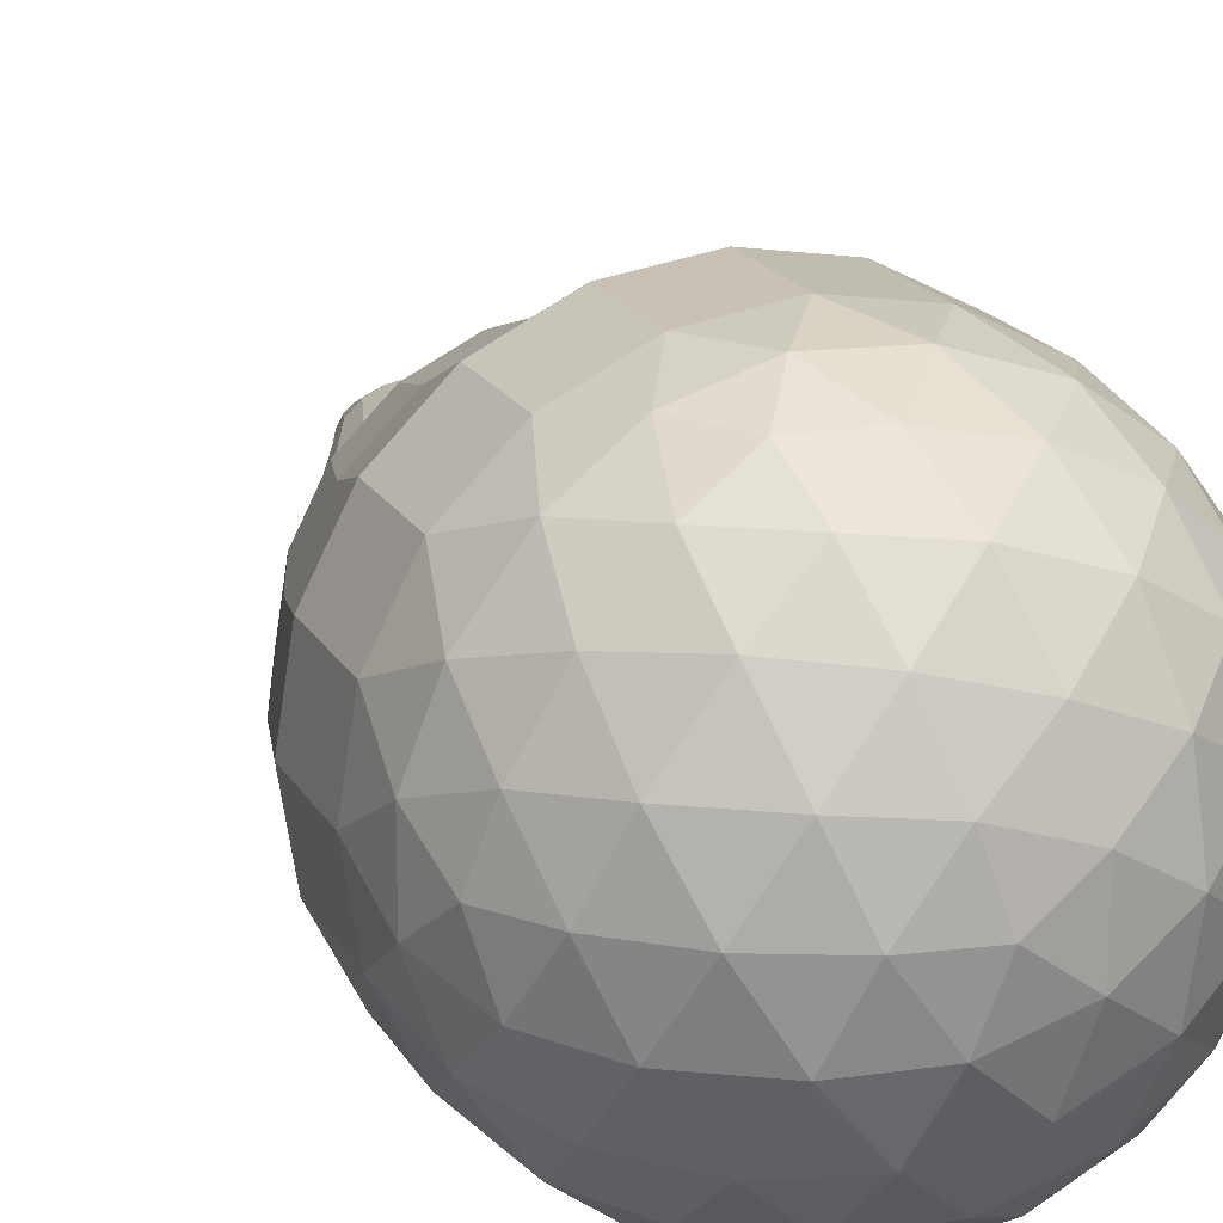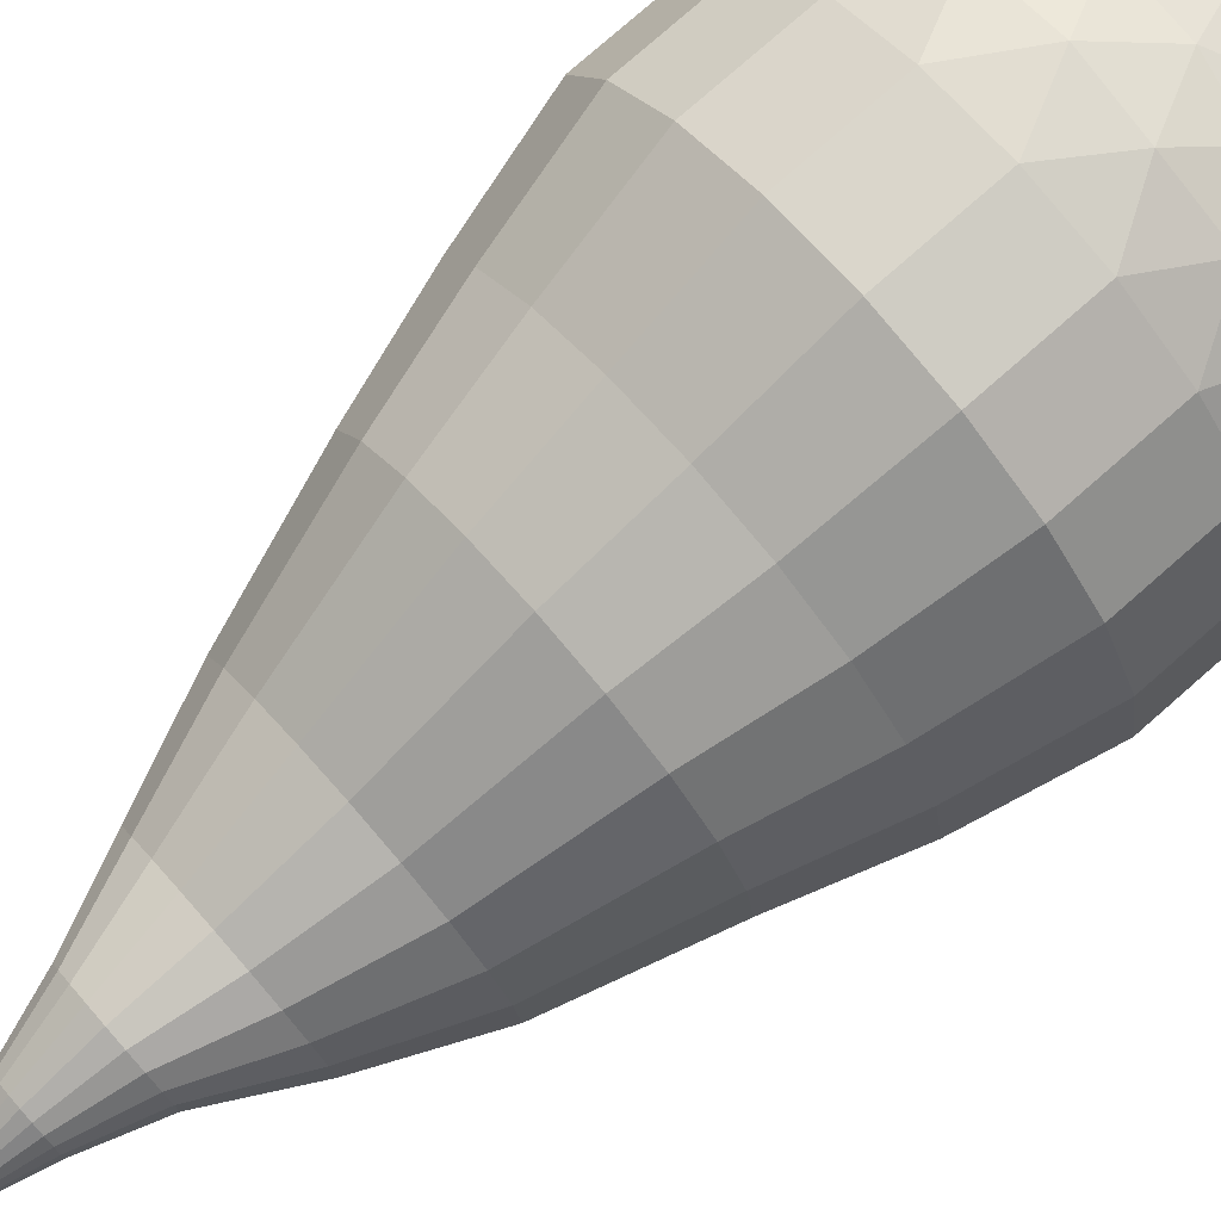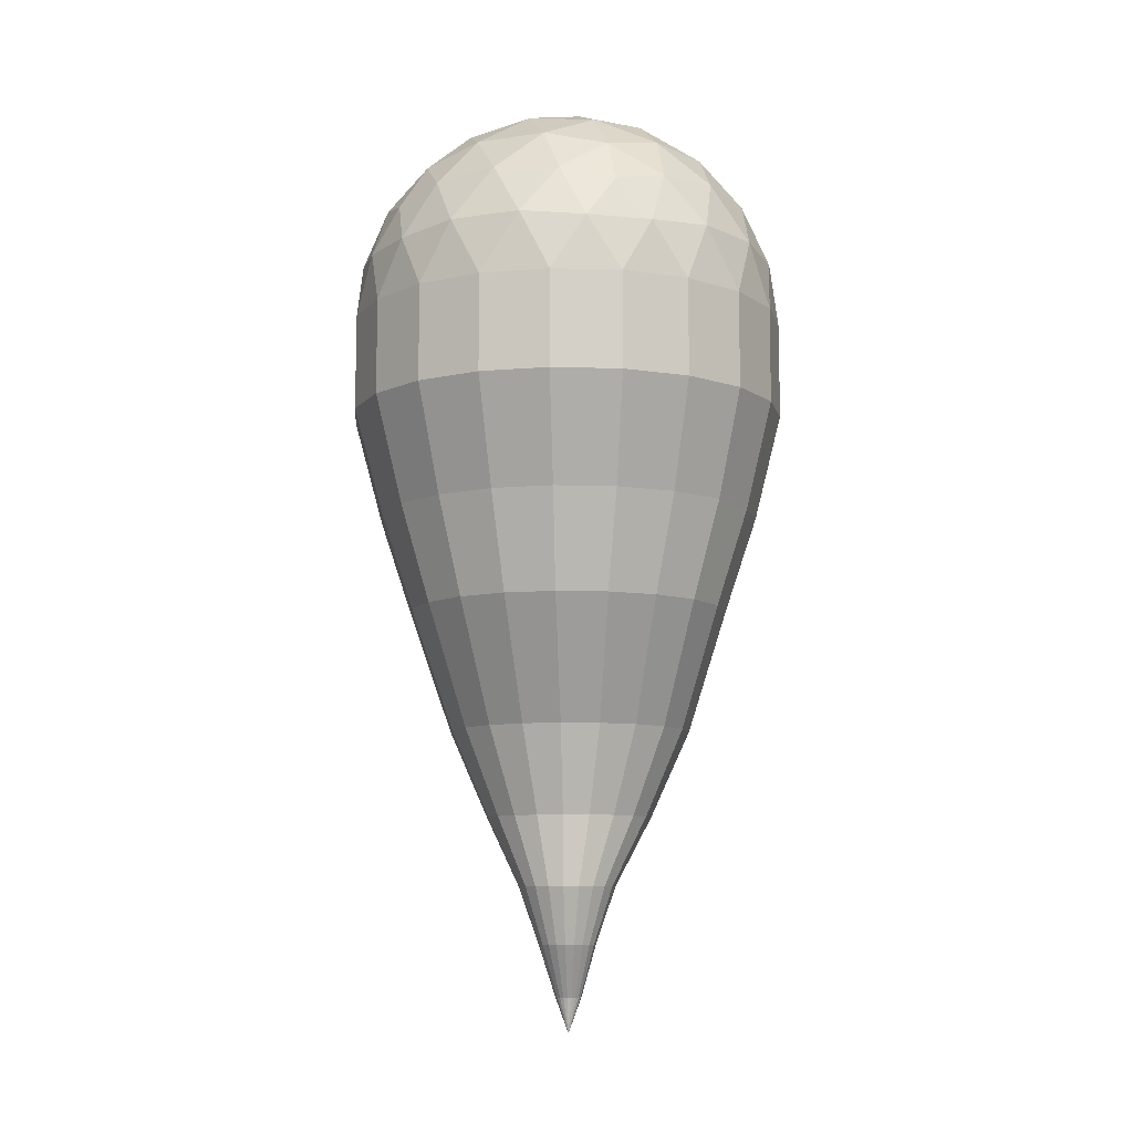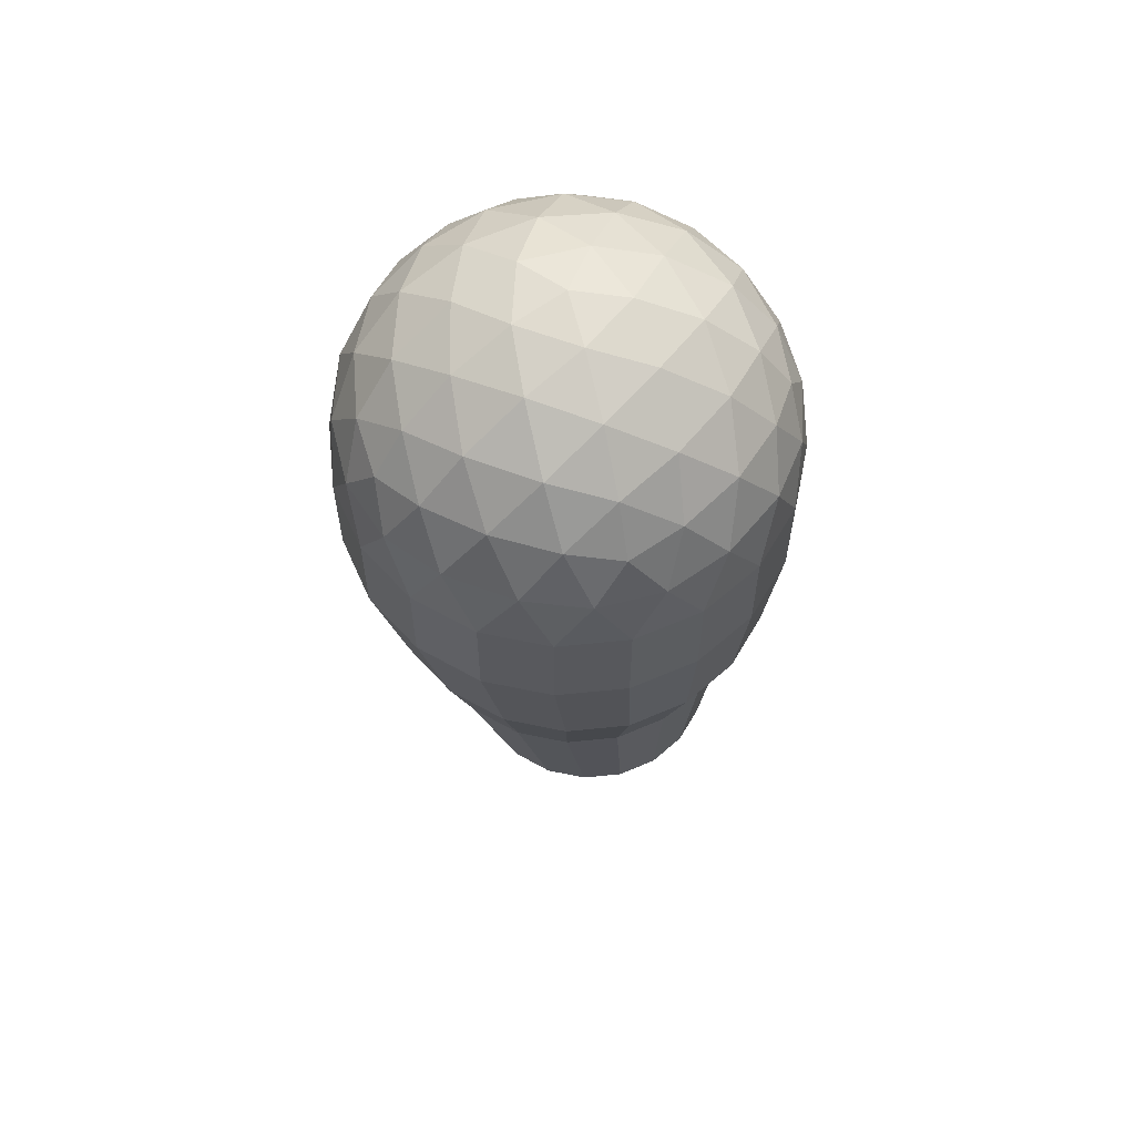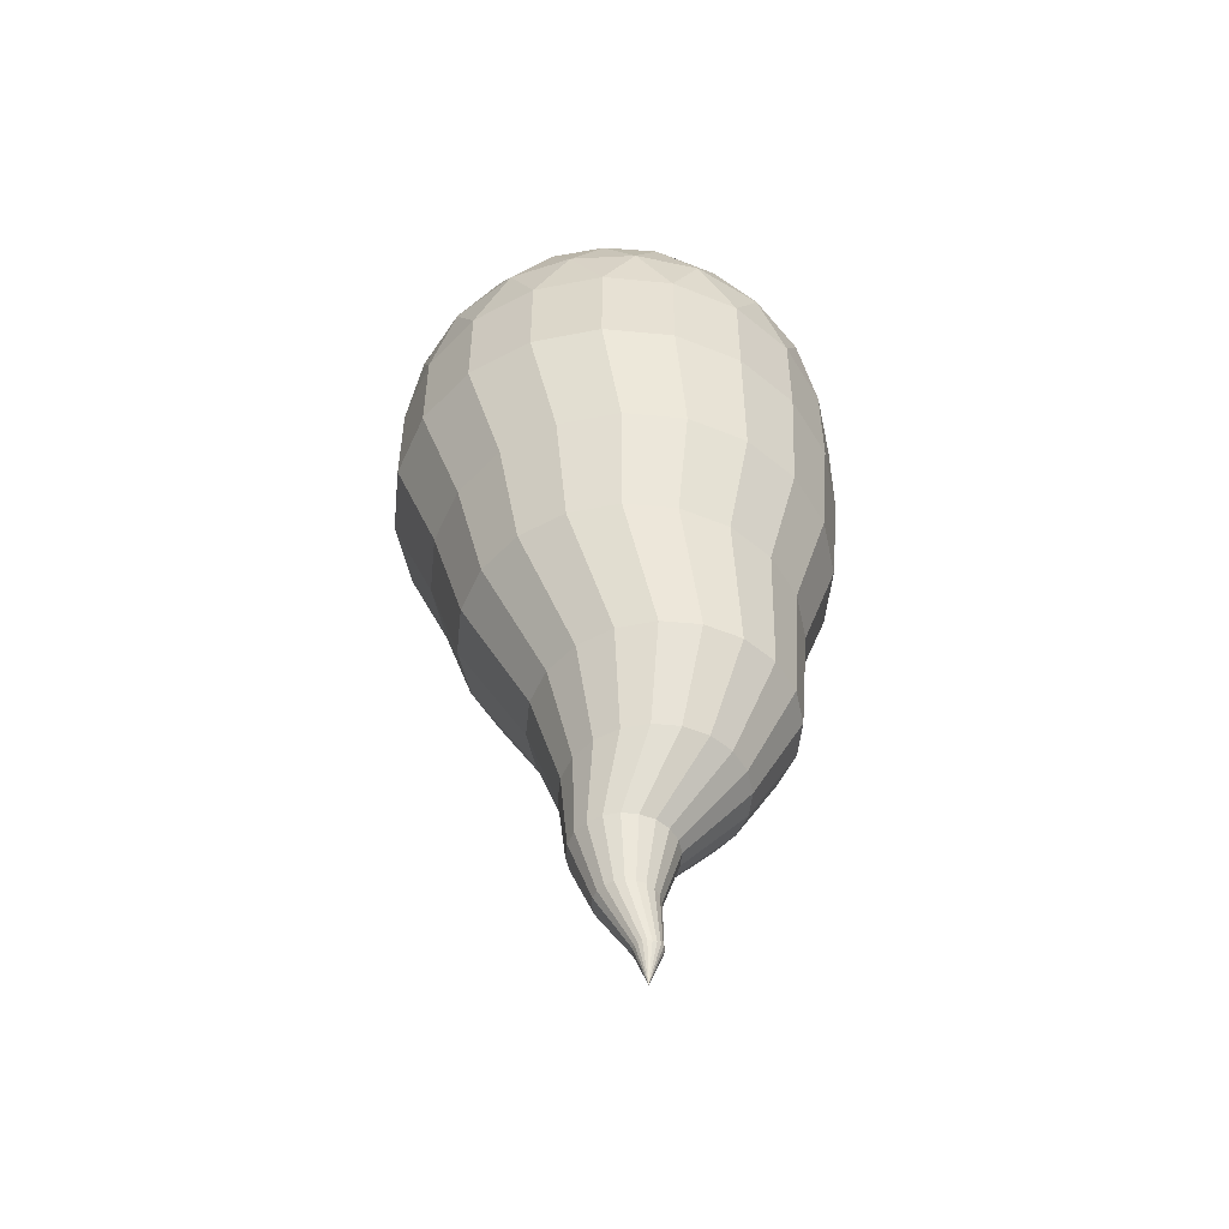
<metadata>
{"format":"obj","ext":"obj","renderer":"f3d","projection":"perspective","resolution":1024,"background":"white","views":[{"elev":17.8,"azim":159.5,"up":"+Z"},{"elev":78.3,"azim":48.8,"up":"+Z"},{"elev":-9.1,"azim":4.1,"up":"+Y"},{"elev":60.6,"azim":147.1,"up":"+Y"},{"elev":-51.6,"azim":93.1,"up":"+Y"}]}
</metadata>
<code>
o LOP_Icosphere.001
v -1.888 1.929 0.373
v -2.888 1.929 0.04804
v -2.888 1.929 -1.003
v -1.888 1.929 -1.328
v -1.27 1.929 -0.4777
v -2.165 2.481 -0.4777
v -1.208 1.732 -0.3301
v -1.214 1.481 -0.1687
v -1.214 1.481 -0.7867
v -1.208 1.732 -0.6253
v -2.009 1.732 0.4777
v -2.165 1.481 0.5223
v -1.577 1.481 0.3313
v -1.729 1.732 0.3865
v -3.025 1.732 -0.03483
v -3.116 1.481 -0.1687
v -2.752 1.481 0.3313
v -2.852 1.732 0.204
v -2.852 1.732 -1.159
v -2.752 1.481 -1.287
v -3.116 1.481 -0.7867
v -3.025 1.732 -0.9205
v -1.729 1.732 -1.342
v -1.577 1.481 -1.287
v -2.165 1.481 -1.478
v -2.009 1.732 -1.433
v -1.334 1.984 -0.2388
v -1.476 2.007 0.02231
v -1.681 1.984 0.2389
v -2.135 1.984 0.3865
v -2.428 2.007 0.3313
v -2.697 1.984 0.204
v -2.977 1.984 -0.1824
v -3.015 2.007 -0.4777
v -2.977 1.984 -0.7729
v -2.697 1.984 -1.159
v -2.428 2.007 -1.287
v -2.135 1.984 -1.342
v -1.681 1.984 -1.194
v -1.476 2.007 -0.9777
v -1.334 1.984 -0.7165
v -2.087 2.449 -0.2388
v -2.002 2.332 0.02231
v -1.932 2.139 0.2389
v -1.411 2.139 -0.4777
v -1.639 2.332 -0.4777
v -1.913 2.449 -0.4777
v -2.368 2.449 -0.3301
v -2.59 2.332 -0.1687
v -2.774 2.139 -0.03483
v -2.368 2.449 -0.6253
v -2.59 2.332 -0.7867
v -2.774 2.139 -0.9205
v -2.087 2.449 -0.7165
v -2.002 2.332 -0.9777
v -1.932 2.139 -1.194
v -1.803 2.376 -0.7405
v -1.526 2.205 -0.7405
v -1.717 2.205 -1.003
v -2.303 2.376 -0.903
v -2.217 2.205 -1.166
v -2.526 2.205 -1.065
v -2.612 2.376 -0.4777
v -2.835 2.205 -0.6401
v -2.835 2.205 -0.3152
v -2.303 2.376 -0.05236
v -2.526 2.205 0.1101
v -2.217 2.205 0.2105
v -1.803 2.376 -0.2148
v -1.717 2.205 0.04805
v -1.526 2.205 -0.2148
v -1.303 1.758 -0.903
v -1.356 1.481 -1.065
v -1.494 1.758 -1.166
v -2.303 1.758 -1.429
v -2.474 1.481 -1.429
v -2.612 1.758 -1.328
v -3.112 1.758 -0.6401
v -3.165 1.481 -0.4777
v -3.112 1.758 -0.3152
v -2.612 1.758 0.373
v -2.474 1.481 0.4734
v -2.303 1.758 0.4734
v -1.494 1.758 0.2105
v -1.356 1.481 0.1101
v -1.303 1.758 -0.05236
v -1.856 1.481 -1.429
v -2.974 1.481 -1.065
v -2.974 1.481 0.1101
v -1.856 1.481 0.4734
v -1.165 1.481 -0.4777
v -1.214 1.046 -0.1687
v -1.214 1.046 -0.7867
v -2.165 1.046 0.5223
v -1.577 1.046 0.3313
v -3.116 1.046 -0.1687
v -2.752 1.046 0.3313
v -2.752 1.046 -1.287
v -3.116 1.046 -0.7867
v -1.577 1.046 -1.287
v -2.165 1.046 -1.478
v -1.356 1.046 -1.065
v -2.474 1.046 -1.429
v -3.165 1.046 -0.4777
v -2.474 1.046 0.4734
v -1.356 1.046 0.1101
v -1.856 1.046 -1.429
v -2.974 1.046 -1.065
v -2.974 1.046 0.1101
v -1.856 1.046 0.4734
v -1.165 1.046 -0.4777
v -1.327 0.5743 -0.2813
v -1.327 0.5743 -0.8254
v -2.165 0.5743 0.3271
v -1.647 0.5743 0.1589
v -3.002 0.5743 -0.2813
v -2.682 0.5743 0.1589
v -2.682 0.5743 -1.266
v -3.002 0.5743 -0.8254
v -1.647 0.5743 -1.266
v -2.165 0.5743 -1.434
v -1.452 0.5743 -1.071
v -2.437 0.5743 -1.391
v -3.045 0.5743 -0.5533
v -2.437 0.5743 0.284
v -1.452 0.5743 -0.03584
v -1.893 0.5743 -1.391
v -2.877 0.5743 -1.071
v -2.877 0.5743 -0.03584
v -1.893 0.5743 0.284
v -1.284 0.5743 -0.5533
v -1.465 0.1363 -0.3202
v -1.465 0.1363 -0.7746
v -2.165 0.1363 0.1878
v -1.732 0.1363 0.04742
v -2.864 0.1363 -0.3202
v -2.597 0.1363 0.04742
v -2.597 0.1363 -1.142
v -2.864 0.1363 -0.7746
v -1.732 0.1363 -1.142
v -2.165 0.1363 -1.283
v -1.57 0.1363 -0.9795
v -2.392 0.1363 -1.247
v -2.9 0.1363 -0.5474
v -2.392 0.1363 0.1519
v -1.57 0.1363 -0.1152
v -1.937 0.1363 -1.247
v -2.759 0.1363 -0.9795
v -2.759 0.1363 -0.1152
v -1.937 0.1363 0.1519
v -1.429 0.1363 -0.5474
v -1.633 -0.4082 -0.5061
v -1.633 -0.4082 -0.8517
v -2.165 -0.4082 -0.1197
v -1.836 -0.4082 -0.2265
v -2.696 -0.4082 -0.5061
v -2.493 -0.4082 -0.2265
v -2.493 -0.4082 -1.131
v -2.696 -0.4082 -0.8517
v -1.836 -0.4082 -1.131
v -2.165 -0.4082 -1.238
v -1.712 -0.4082 -1.008
v -2.337 -0.4082 -1.211
v -2.724 -0.4082 -0.6789
v -2.337 -0.4082 -0.147
v -1.712 -0.4082 -0.3502
v -1.992 -0.4082 -1.211
v -2.617 -0.4082 -1.008
v -2.617 -0.4082 -0.3502
v -1.992 -0.4082 -0.147
v -1.605 -0.4082 -0.6789
v -1.803 -0.8073 -0.5188
v -1.803 -0.8073 -0.7541
v -2.165 -0.8073 -0.2557
v -1.941 -0.8073 -0.3284
v -2.527 -0.8073 -0.5188
v -2.388 -0.8073 -0.3284
v -2.388 -0.8073 -0.9445
v -2.527 -0.8073 -0.7541
v -1.941 -0.8073 -0.9445
v -2.165 -0.8073 -1.017
v -1.857 -0.8073 -0.8603
v -2.282 -0.8073 -0.9986
v -2.545 -0.8073 -0.6365
v -2.282 -0.8073 -0.2744
v -1.857 -0.8073 -0.4127
v -2.047 -0.8073 -0.9986
v -2.473 -0.8073 -0.8603
v -2.473 -0.8073 -0.4127
v -2.047 -0.8073 -0.2744
v -1.784 -0.8073 -0.6365
v -1.954 -1.122 -0.4442
v -1.954 -1.122 -0.5812
v -2.165 -1.122 -0.2911
v -2.034 -1.122 -0.3334
v -2.375 -1.122 -0.4442
v -2.295 -1.122 -0.3334
v -2.295 -1.122 -0.6921
v -2.375 -1.122 -0.5812
v -2.034 -1.122 -0.6921
v -2.165 -1.122 -0.7344
v -1.985 -1.122 -0.643
v -2.233 -1.122 -0.7236
v -2.386 -1.122 -0.5127
v -2.233 -1.122 -0.3019
v -1.985 -1.122 -0.3824
v -2.096 -1.122 -0.7236
v -2.344 -1.122 -0.643
v -2.344 -1.122 -0.3824
v -2.096 -1.122 -0.3019
v -1.943 -1.122 -0.5127
v -2.04 -1.382 -0.4825
v -2.04 -1.382 -0.5635
v -2.165 -1.382 -0.392
v -2.088 -1.382 -0.417
v -2.289 -1.382 -0.4825
v -2.242 -1.382 -0.417
v -2.242 -1.382 -0.629
v -2.289 -1.382 -0.5635
v -2.088 -1.382 -0.629
v -2.165 -1.382 -0.654
v -2.059 -1.382 -0.6
v -2.205 -1.382 -0.6476
v -2.296 -1.382 -0.523
v -2.205 -1.382 -0.3984
v -2.059 -1.382 -0.446
v -2.124 -1.382 -0.6476
v -2.271 -1.382 -0.6
v -2.271 -1.382 -0.446
v -2.124 -1.382 -0.3984
v -2.034 -1.382 -0.523
v -2.108 -1.621 -0.5809
v -2.108 -1.621 -0.6178
v -2.165 -1.621 -0.5397
v -2.13 -1.621 -0.5511
v -2.221 -1.621 -0.5809
v -2.2 -1.621 -0.5511
v -2.2 -1.621 -0.6477
v -2.221 -1.621 -0.6178
v -2.13 -1.621 -0.6477
v -2.165 -1.621 -0.6591
v -2.116 -1.621 -0.6345
v -2.183 -1.621 -0.6561
v -2.224 -1.621 -0.5994
v -2.183 -1.621 -0.5426
v -2.116 -1.621 -0.5643
v -2.146 -1.621 -0.6561
v -2.213 -1.621 -0.6345
v -2.213 -1.621 -0.5643
v -2.146 -1.621 -0.5426
v -2.105 -1.621 -0.5994
v -2.165 -1.784 -0.5994
v -2.165 -1.784 -0.5994
v -2.165 -1.784 -0.5994
v -2.165 -1.784 -0.5994
v -2.165 -1.784 -0.5994
v -2.165 -1.784 -0.5994
v -2.165 -1.784 -0.5994
v -2.165 -1.784 -0.5994
v -2.165 -1.784 -0.5994
v -2.165 -1.784 -0.5994
v -2.165 -1.784 -0.5994
v -2.165 -1.784 -0.5994
v -2.165 -1.784 -0.5994
v -2.165 -1.784 -0.5994
v -2.165 -1.784 -0.5994
v -2.165 -1.784 -0.5994
v -2.165 -1.784 -0.5994
v -2.165 -1.784 -0.5994
v -2.165 -1.784 -0.5994
v -2.165 -1.784 -0.5994
f 1 29 44
f 2 32 50
f 3 35 53
f 4 38 56
f 5 41 45
f 47 54 6
f 46 57 47
f 45 58 46
f 47 57 54
f 57 55 54
f 46 58 57
f 58 59 57
f 57 59 55
f 59 56 55
f 45 41 58
f 41 40 58
f 58 40 59
f 40 39 59
f 59 39 56
f 39 4 56
f 54 51 6
f 55 60 54
f 56 61 55
f 54 60 51
f 60 52 51
f 55 61 60
f 61 62 60
f 60 62 52
f 62 53 52
f 56 38 61
f 38 37 61
f 61 37 62
f 37 36 62
f 62 36 53
f 36 3 53
f 51 48 6
f 52 63 51
f 53 64 52
f 51 63 48
f 63 49 48
f 52 64 63
f 64 65 63
f 63 65 49
f 65 50 49
f 53 35 64
f 35 34 64
f 64 34 65
f 34 33 65
f 65 33 50
f 33 2 50
f 48 42 6
f 49 66 48
f 50 67 49
f 48 66 42
f 66 43 42
f 49 67 66
f 67 68 66
f 66 68 43
f 68 44 43
f 50 32 67
f 32 31 67
f 67 31 68
f 31 30 68
f 68 30 44
f 30 1 44
f 42 47 6
f 43 69 42
f 44 70 43
f 42 69 47
f 69 46 47
f 43 70 69
f 70 71 69
f 69 71 46
f 71 45 46
f 44 29 70
f 29 28 70
f 70 28 71
f 28 27 71
f 71 27 45
f 27 5 45
f 10 41 5
f 9 72 10
f 10 72 41
f 72 40 41
f 9 73 72
f 73 74 72
f 72 74 40
f 74 39 40
f 73 24 74
f 24 23 74
f 74 23 39
f 23 4 39
f 26 38 4
f 25 75 26
f 26 75 38
f 75 37 38
f 25 76 75
f 76 77 75
f 75 77 37
f 77 36 37
f 76 20 77
f 20 19 77
f 77 19 36
f 19 3 36
f 22 35 3
f 21 78 22
f 22 78 35
f 78 34 35
f 21 79 78
f 79 80 78
f 78 80 34
f 80 33 34
f 79 16 80
f 16 15 80
f 80 15 33
f 15 2 33
f 18 32 2
f 17 81 18
f 18 81 32
f 81 31 32
f 17 82 81
f 82 83 81
f 81 83 31
f 83 30 31
f 82 12 83
f 12 11 83
f 83 11 30
f 11 1 30
f 14 29 1
f 13 84 14
f 14 84 29
f 84 28 29
f 13 85 84
f 85 86 84
f 84 86 28
f 86 27 28
f 85 8 86
f 8 7 86
f 86 7 27
f 7 5 27
f 23 26 4
f 24 87 23
f 23 87 26
f 87 25 26
f 19 22 3
f 20 88 19
f 19 88 22
f 88 21 22
f 15 18 2
f 16 89 15
f 15 89 18
f 89 17 18
f 11 14 1
f 12 90 11
f 11 90 14
f 90 13 14
f 7 10 5
f 8 91 7
f 7 91 10
f 91 9 10
f 21 88 108 99
f 73 9 93 102
f 9 91 111 93
f 76 25 101 103
f 79 21 99 104
f 82 17 97 105
f 85 13 95 106
f 88 20 98 108
f 91 8 92 111
f 25 87 107 101
f 13 90 110 95
f 87 24 100 107
f 90 12 94 110
f 24 73 102 100
f 20 76 103 98
f 16 79 104 96
f 12 82 105 94
f 8 85 106 92
f 17 89 109 97
f 89 16 96 109
f 101 107 127 121
f 98 103 123 118
f 93 111 131 113
f 107 100 120 127
f 104 99 119 124
f 111 92 112 131
f 99 108 128 119
f 96 104 124 116
f 108 98 118 128
f 105 97 117 125
f 97 109 129 117
f 94 105 125 114
f 102 93 113 122
f 109 96 116 129
f 106 95 115 126
f 100 102 122 120
f 95 110 130 115
f 92 106 126 112
f 103 101 121 123
f 110 94 114 130
f 114 125 145 134
f 122 113 133 142
f 129 116 136 149
f 126 115 135 146
f 120 122 142 140
f 115 130 150 135
f 112 126 146 132
f 123 121 141 143
f 130 114 134 150
f 121 127 147 141
f 118 123 143 138
f 113 131 151 133
f 127 120 140 147
f 124 119 139 144
f 131 112 132 151
f 119 128 148 139
f 116 124 144 136
f 128 118 138 148
f 125 117 137 145
f 117 129 149 137
f 144 139 159 164
f 151 132 152 171
f 139 148 168 159
f 136 144 164 156
f 148 138 158 168
f 145 137 157 165
f 137 149 169 157
f 134 145 165 154
f 142 133 153 162
f 149 136 156 169
f 146 135 155 166
f 140 142 162 160
f 135 150 170 155
f 132 146 166 152
f 143 141 161 163
f 150 134 154 170
f 141 147 167 161
f 138 143 163 158
f 133 151 171 153
f 147 140 160 167
f 160 162 182 180
f 155 170 190 175
f 152 166 186 172
f 163 161 181 183
f 170 154 174 190
f 161 167 187 181
f 158 163 183 178
f 153 171 191 173
f 167 160 180 187
f 164 159 179 184
f 171 152 172 191
f 159 168 188 179
f 156 164 184 176
f 168 158 178 188
f 165 157 177 185
f 157 169 189 177
f 154 165 185 174
f 162 153 173 182
f 169 156 176 189
f 166 155 175 186
f 188 178 198 208
f 185 177 197 205
f 177 189 209 197
f 174 185 205 194
f 182 173 193 202
f 189 176 196 209
f 186 175 195 206
f 180 182 202 200
f 175 190 210 195
f 172 186 206 192
f 183 181 201 203
f 190 174 194 210
f 181 187 207 201
f 178 183 203 198
f 173 191 211 193
f 187 180 200 207
f 184 179 199 204
f 191 172 192 211
f 179 188 208 199
f 176 184 204 196
f 201 207 227 221
f 198 203 223 218
f 193 211 231 213
f 207 200 220 227
f 204 199 219 224
f 211 192 212 231
f 199 208 228 219
f 196 204 224 216
f 208 198 218 228
f 205 197 217 225
f 197 209 229 217
f 194 205 225 214
f 202 193 213 222
f 209 196 216 229
f 206 195 215 226
f 200 202 222 220
f 195 210 230 215
f 192 206 226 212
f 203 201 221 223
f 210 194 214 230
f 214 225 245 234
f 222 213 233 242
f 229 216 236 249
f 226 215 235 246
f 220 222 242 240
f 215 230 250 235
f 212 226 246 232
f 223 221 241 243
f 230 214 234 250
f 221 227 247 241
f 218 223 243 238
f 213 231 251 233
f 227 220 240 247
f 224 219 239 244
f 231 212 232 251
f 219 228 248 239
f 216 224 244 236
f 228 218 238 248
f 225 217 237 245
f 217 229 249 237
f 244 239 259 264
f 251 232 252 271
f 239 248 268 259
f 236 244 264 256
f 248 238 258 268
f 245 237 257 265
f 237 249 269 257
f 234 245 265 254
f 242 233 253 262
f 249 236 256 269
f 246 235 255 266
f 240 242 262 260
f 235 250 270 255
f 232 246 266 252
f 243 241 261 263
f 250 234 254 270
f 241 247 267 261
f 238 243 263 258
f 233 251 271 253
f 247 240 260 267

</code>
